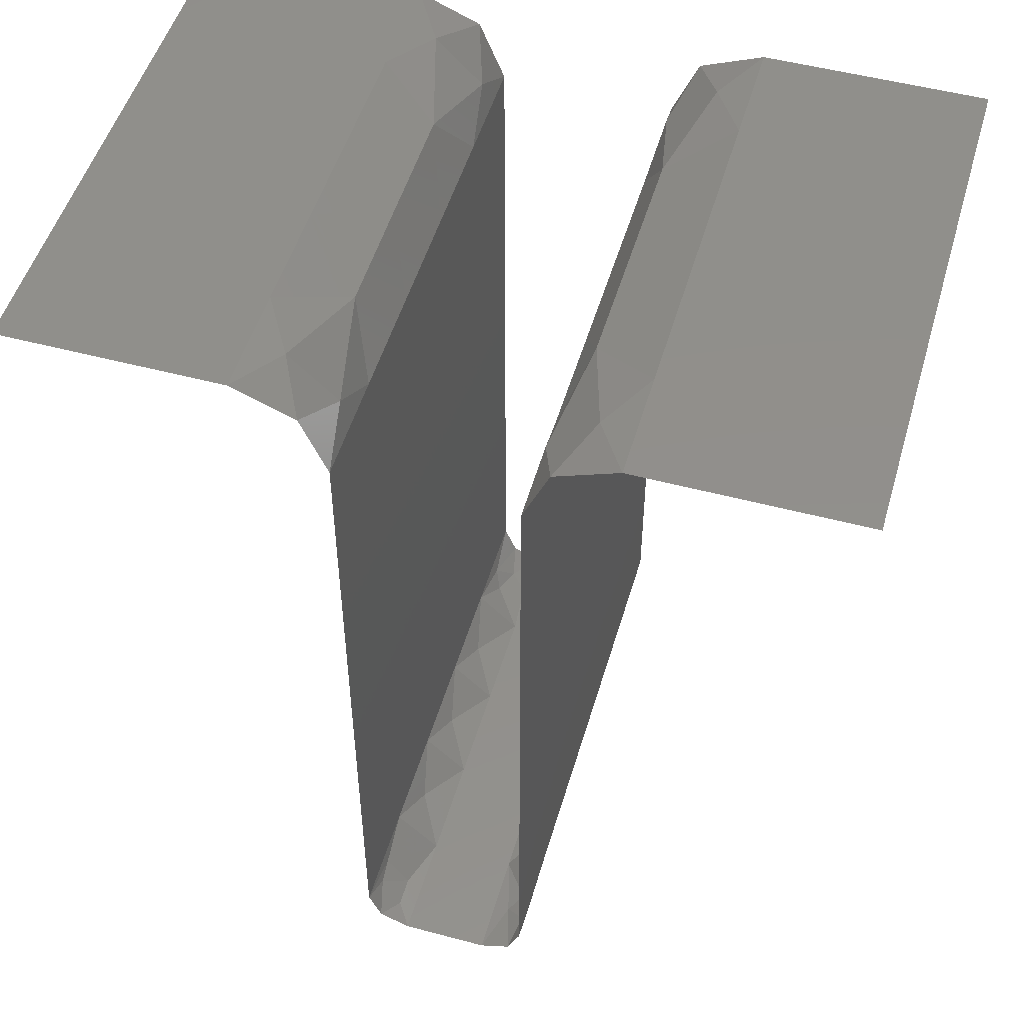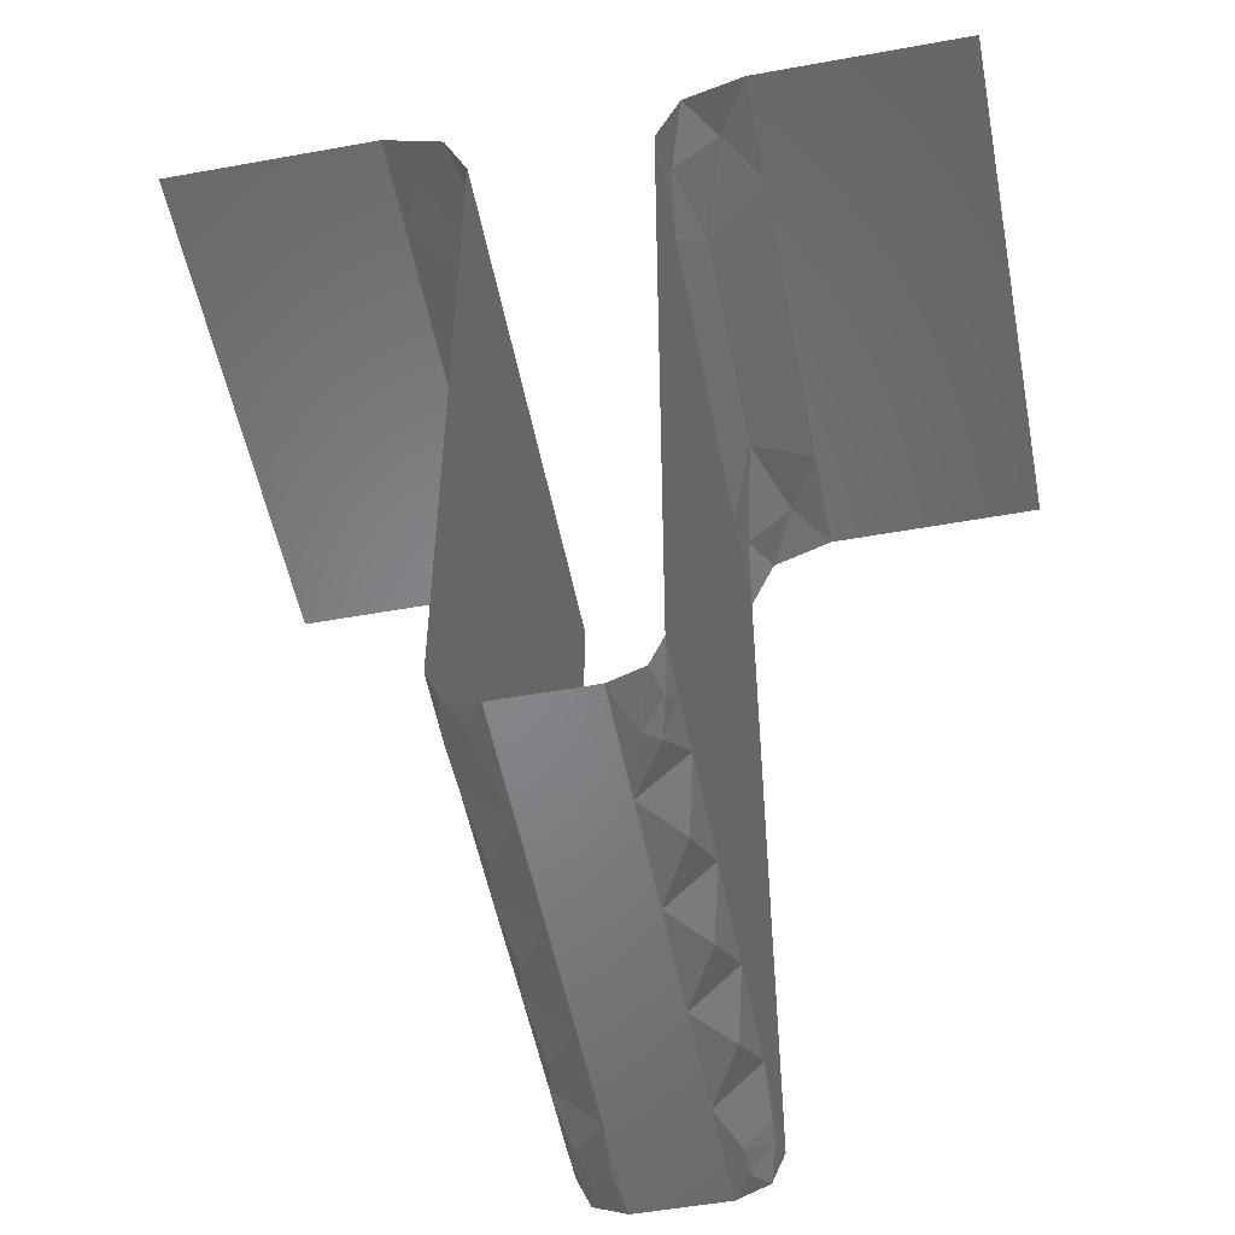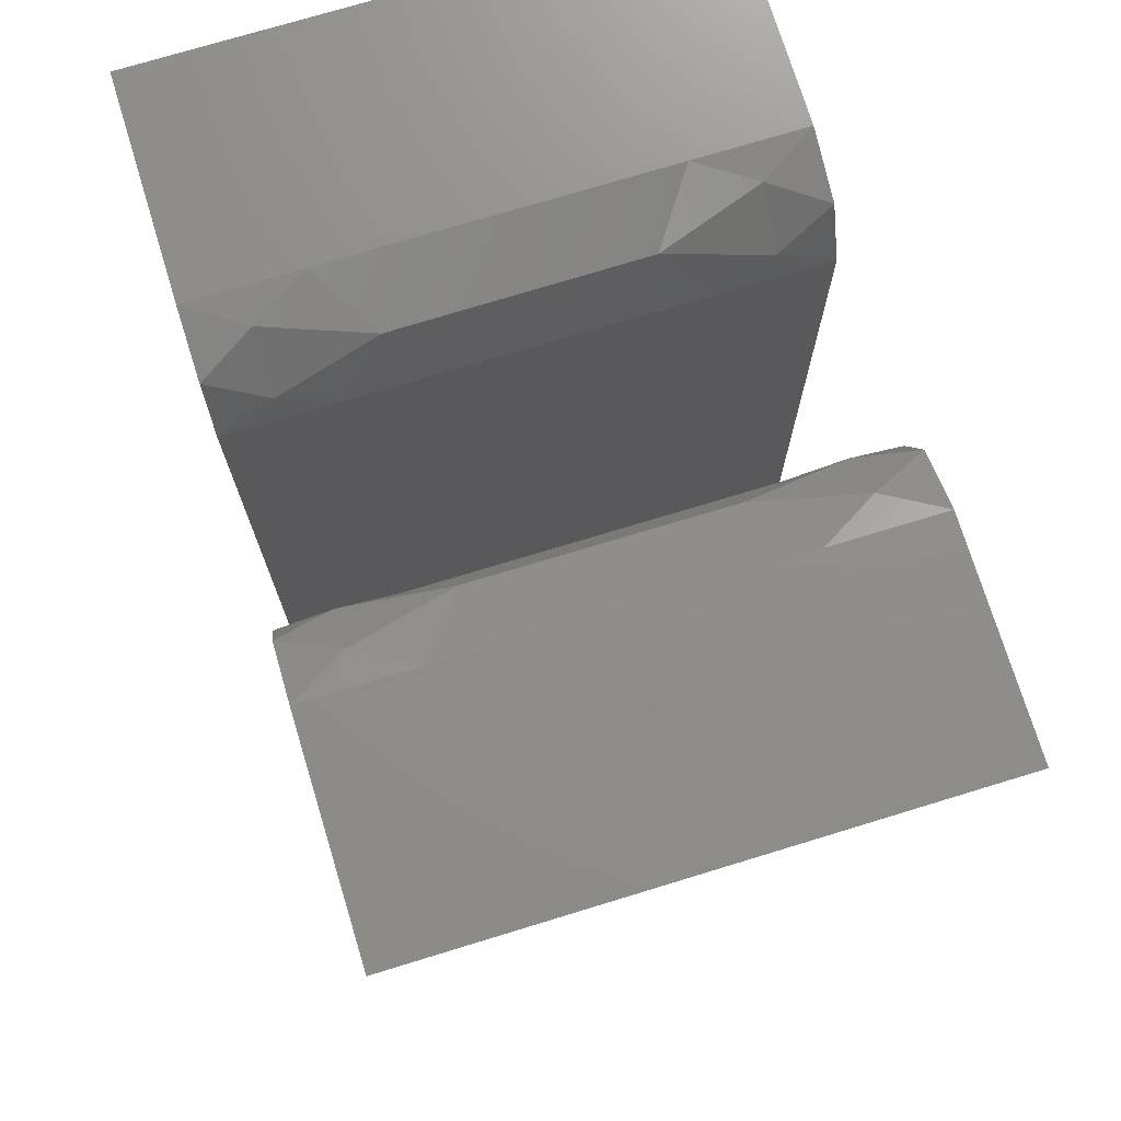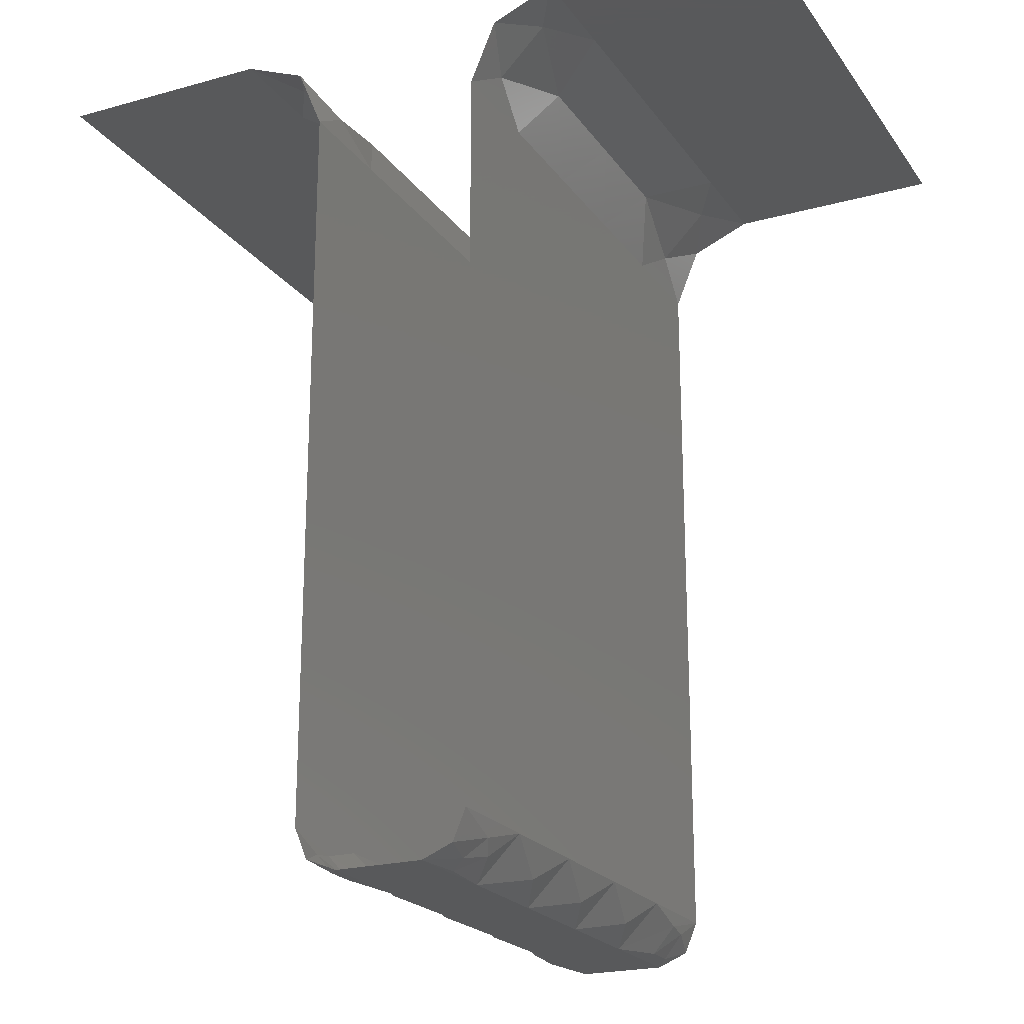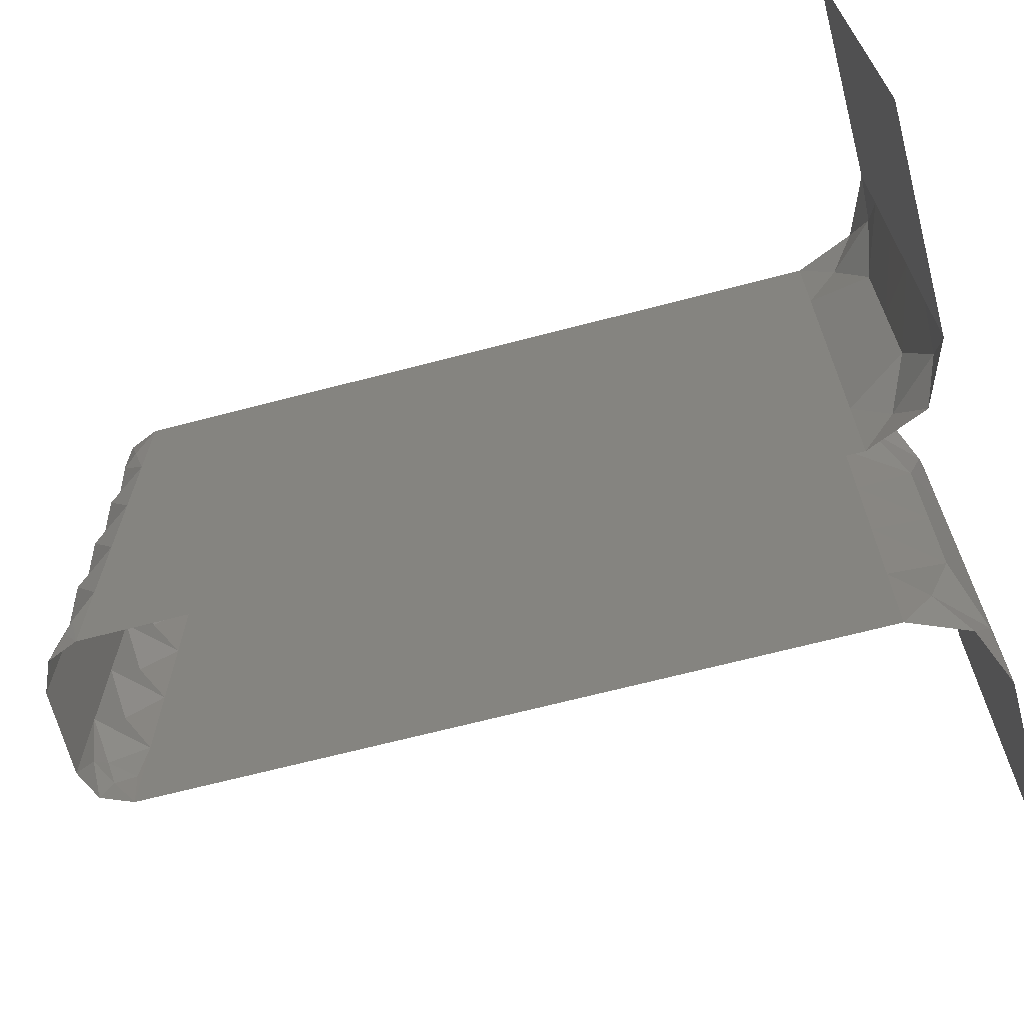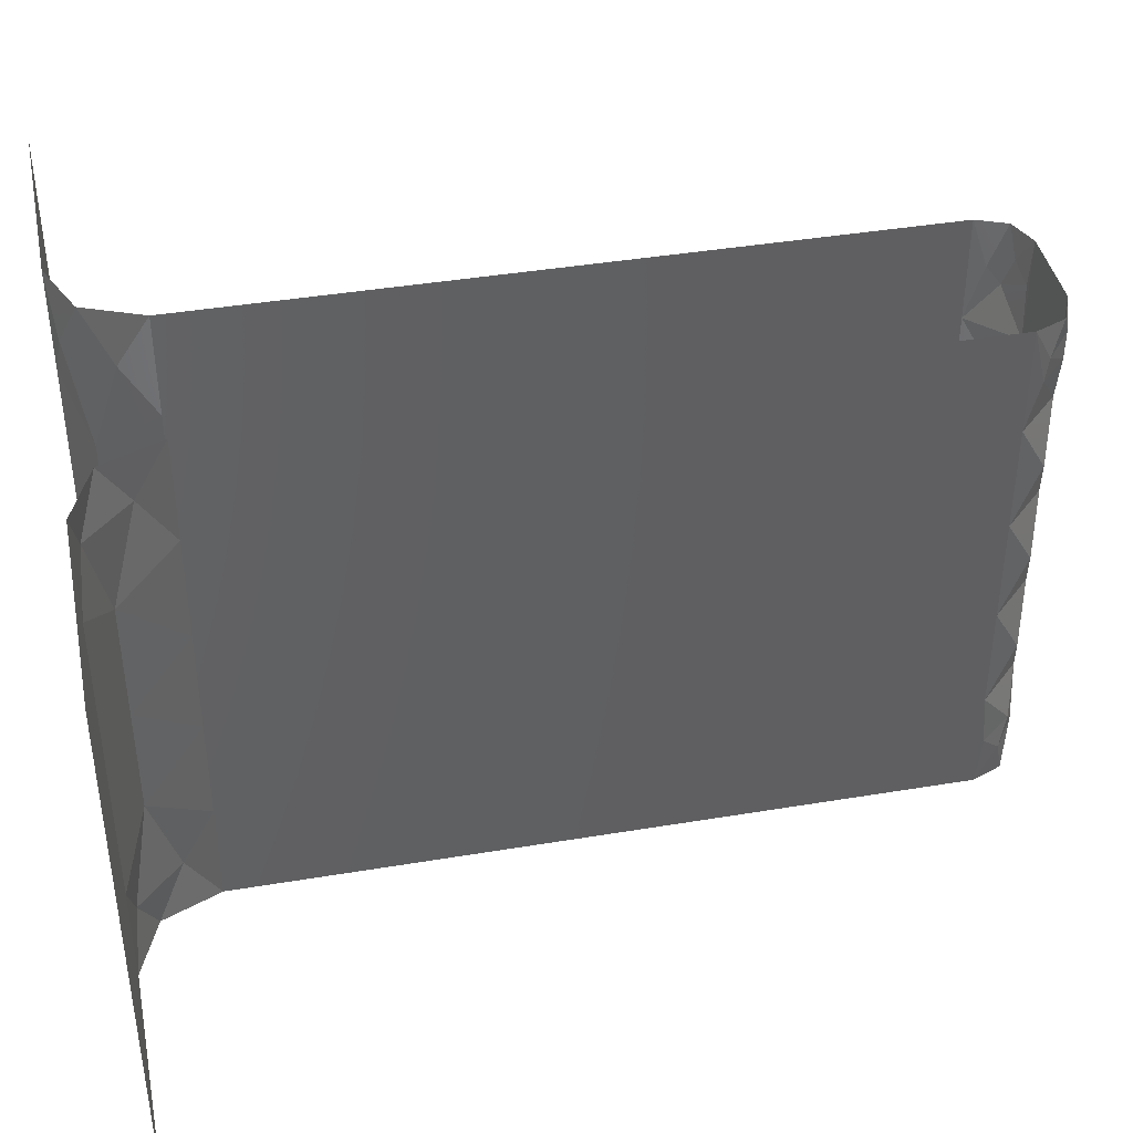
<metadata>
{"format":"stl","ext":"stl","renderer":"f3d","projection":"perspective","resolution":1024,"background":"white","views":[{"elev":51.1,"azim":16.2,"up":"+Z"},{"elev":-52.6,"azim":11.0,"up":"+Z"},{"elev":73.5,"azim":73.0,"up":"+Z"},{"elev":-21.8,"azim":-154.1,"up":"+Z"},{"elev":-67.3,"azim":-75.3,"up":"+Y"},{"elev":41.0,"azim":78.5,"up":"+Y"}]}
</metadata>
<code>
# stl→obj: 234 verts, 400 faces
v 18 20 0
v 20 20 0
v 19 22.5 0
v 18 15 0
v 20 15 0
v 19 17.5 0
v 19 12.5 0
v 18 10 0
v 20 10 0
v 19 7.5 0
v 18 5 0
v 20 5 0
v 19 2.5 0
v 18 0 0
v 20 0 0
v 19 1.05 0
v 18 25 0
v 19 23.95 0
v 20 25 0
v 21.89 22.34 1.351
v 20.77 22.5 0.1542
v 22 15 2
v 21.41 17.52 0.5858
v 22 10 2
v 21.41 12.52 0.5858
v 20.76 2.342 0.1498
v 21.69 1.618 0.9309
v 21.35 3.083 0.5221
v 22 5 2
v 21.43 7.5 0.6068
v 22 20 2
v 21.99 2.386 1.777
v 22 25 2
v 21.41 25 0.5858
v 21.82 23.43 1.171
v 21.41 0 0.5858
v 22 0 2
v 20.77 23.88 0.1522
v 22 4.498 28.17
v 22 9.96 27.5
v 22 7.527 23.35
v 22 3.322 23.63
v 22 4.382 9.81
v 22 7.295 14.5
v 22 9.87 10.32
v 22 4.387 18.97
v 22 10.04 18.92
v 22 3.173 14.19
v 22 14.87 18.92
v 22 20.13 18.96
v 22 16.77 15.01
v 22 7.616 31.99
v 22 16.82 22.92
v 22 12.29 14.79
v 22 7.577 5.963
v 22 21.09 13.93
v 22 14.59 10.89
v 22 21.1 24.04
v 22 12.5 6.235
v 22 12.55 31.71
v 22 17.58 31.09
v 22 14.67 27.01
v 22 12.48 23.1
v 22 15 36
v 22 17.58 6.878
v 22 10 36
v 22 20 36
v 22 0 16.57
v 22 0 21.43
v 22 25 16.57
v 22 25 21.43
v 22 25 26.29
v 22 25 11.71
v 22 0 26.29
v 22 0 31.14
v 22 0 6.857
v 22 0 11.71
v 22 5 36
v 22 18.28 26.78
v 22 25 6.857
v 22 21.32 9.488
v 22 21.33 28.5
v 22 25 31.14
v 22 18.25 11.17
v 22 21.43 5.587
v 22 25 36
v 22 21.43 32.41
v 22 3.57 5.53
v 22 0 36
v 22 3.57 32.47
v 26 25 40
v 24.47 22.52 39.7
v 26 20 40
v 22.3 2.481 37.53
v 26 0 40
v 26 5 40
v 24.47 2.481 39.7
v 22.31 22.5 37.54
v 23.17 17.96 38.82
v 23.14 7.055 38.79
v 26 10 40
v 26 15 40
v 23.15 12.27 38.81
v 23.17 25 38.83
v 23.17 0 38.83
v 31.67 7.5 40
v 31.67 17.5 40
v 36 10 40
v 36 15 40
v 30.78 12.5 40
v 29.88 3.531 40
v 29.88 21.47 40
v 36 20 40
v 36 5 40
v 31 0 40
v 31 25 40
v 33.1 21.95 40
v 33.1 3.045 40
v 36 0 40
v 36 25 40
v 16 20 0
v 17 22.5 0
v 17 17.5 0
v 16 15 0
v 17 12.5 0
v 16 10 0
v 17 7.5 0
v 16 5 0
v 17 2.5 0
v 16 0 0
v 17 1.05 0
v 17 23.95 0
v 16 25 0
v 15.23 2.5 0.1542
v 14.11 2.663 1.351
v 14.15 22.66 1.241
v 14.93 23.38 0.3098
v 14.52 21.92 0.6524
v 14 5 2
v 14.57 7.5 0.6068
v 14 10 2
v 14 15 2
v 14.57 17.5 0.6068
v 14 20 2
v 14.57 12.5 0.6068
v 15.78 22.61 0.01249
v 14 0 2
v 14.18 1.565 1.171
v 14.59 0 0.5858
v 14 25 2
v 14.59 25 0.5858
v 15.23 1.116 0.1522
v 14 4.498 28.17
v 14 9.96 27.5
v 14 7.527 23.35
v 14 3.322 23.63
v 14 4.382 9.81
v 14 7.295 14.5
v 14 9.87 10.32
v 14 4.387 18.97
v 14 10.04 18.92
v 14 3.173 14.19
v 14 14.87 18.92
v 14 20.13 18.96
v 14 16.77 15.01
v 14 7.616 31.99
v 14 16.82 22.92
v 14 12.29 14.79
v 14 7.577 5.963
v 14 21.09 13.93
v 14 14.59 10.89
v 14 21.1 24.04
v 14 12.5 6.235
v 14 12.55 31.71
v 14 17.58 31.09
v 14 14.67 27.01
v 14 12.48 23.1
v 14 15 36
v 14 17.58 6.878
v 14 10 36
v 14 20 36
v 14 25 21.43
v 14 25 16.57
v 14 25 11.71
v 14 0 16.57
v 14 0 21.43
v 14 25 26.29
v 14 0 26.29
v 14 0 31.14
v 14 0 6.857
v 14 0 11.71
v 14 5 36
v 14 18.28 26.78
v 14 25 6.857
v 14 21.32 9.488
v 14 25 31.14
v 14 21.33 28.5
v 14 18.25 11.17
v 14 25 36
v 14 21.43 32.41
v 14 21.43 5.587
v 14 3.57 5.53
v 14 0 36
v 14 3.57 32.47
v 10 25 40
v 11.53 22.52 39.7
v 10 20 40
v 10 0 40
v 10 5 40
v 11.53 2.481 39.7
v 13.69 2.5 37.54
v 13.69 22.5 37.54
v 12.83 17.96 38.82
v 12.86 7.057 38.79
v 10 10 40
v 12.85 12.27 38.81
v 10 15 40
v 12.83 25 38.83
v 12.83 0 38.83
v 4.33 7.5 40
v 0 15 40
v 0 20 40
v 5.67 17.5 40
v 5.419 12.49 40
v 0 10 40
v 6.124 3.531 40
v 3.876 21.47 40
v 0 5 40
v 5 0 40
v 0 25 40
v 5 25 40
v 7.101 21.95 40
v 2.899 3.045 40
v 0 0 40
f 1 2 3
f 4 5 6
f 1 6 2
f 4 7 5
f 8 9 7
f 8 10 9
f 11 12 10
f 11 13 12
f 14 15 16
f 17 18 19
f 14 13 11
f 14 16 13
f 15 12 13
f 15 13 16
f 17 1 3
f 17 3 18
f 19 3 2
f 19 18 3
f 11 10 8
f 8 7 4
f 4 6 1
f 12 9 10
f 9 5 7
f 5 2 6
f 2 20 21
f 5 22 23
f 9 24 25
f 26 27 28
f 12 29 30
f 9 30 24
f 5 25 22
f 2 23 31
f 32 28 27
f 2 31 20
f 29 28 32
f 12 28 29
f 33 34 35
f 15 36 26
f 37 27 36
f 21 20 35
f 19 38 34
f 21 35 38
f 36 27 26
f 34 38 35
f 15 26 12
f 37 29 32
f 37 32 27
f 19 2 21
f 19 21 38
f 33 20 31
f 33 35 20
f 12 30 9
f 12 26 28
f 9 25 5
f 5 23 2
f 29 24 30
f 24 22 25
f 22 31 23
f 39 40 41
f 39 41 42
f 43 44 45
f 46 47 44
f 46 41 47
f 43 48 44
f 49 50 51
f 39 52 40
f 49 53 50
f 47 54 44
f 54 45 44
f 43 45 55
f 56 51 50
f 54 57 45
f 58 50 53
f 59 45 57
f 46 42 41
f 60 61 62
f 60 62 40
f 62 63 40
f 64 61 60
f 22 59 65
f 66 64 60
f 24 59 22
f 40 63 41
f 64 67 61
f 22 65 31
f 63 47 41
f 63 49 47
f 68 69 46
f 70 50 71
f 71 50 58
f 71 58 72
f 70 56 50
f 73 56 70
f 47 49 54
f 74 75 39
f 76 77 43
f 60 40 52
f 59 57 65
f 29 55 24
f 78 66 52
f 61 79 62
f 80 81 73
f 72 82 83
f 59 55 45
f 46 44 48
f 65 57 84
f 61 82 79
f 65 84 81
f 66 60 52
f 24 55 59
f 73 81 56
f 72 58 82
f 62 53 63
f 33 31 85
f 86 87 67
f 69 42 46
f 86 83 87
f 33 85 80
f 74 39 42
f 68 46 48
f 77 48 43
f 54 51 57
f 37 88 29
f 89 78 90
f 89 90 75
f 37 76 88
f 69 74 42
f 63 53 49
f 49 51 54
f 29 88 55
f 78 52 90
f 77 68 48
f 31 65 85
f 67 87 61
f 62 79 53
f 83 82 87
f 80 85 81
f 43 55 88
f 39 90 52
f 75 90 39
f 76 43 88
f 57 51 84
f 61 87 82
f 65 81 85
f 56 81 84
f 58 79 82
f 58 53 79
f 56 84 51
f 91 92 93
f 89 94 78
f 95 96 97
f 86 67 98
f 98 99 92
f 94 97 100
f 93 92 99
f 67 99 98
f 96 100 97
f 78 94 100
f 101 102 103
f 101 103 100
f 96 101 100
f 64 99 67
f 102 93 99
f 86 98 104
f 95 97 105
f 89 105 94
f 91 104 92
f 66 103 64
f 66 100 103
f 78 100 66
f 102 99 103
f 64 103 99
f 105 97 94
f 104 98 92
f 96 106 101
f 102 107 93
f 108 109 110
f 102 110 107
f 101 106 110
f 109 107 110
f 108 110 106
f 96 111 106
f 93 107 112
f 101 110 102
f 109 113 107
f 114 108 106
f 95 115 111
f 95 111 96
f 91 93 112
f 91 112 116
f 113 117 107
f 114 106 118
f 107 117 112
f 106 111 118
f 119 118 115
f 119 114 118
f 120 116 117
f 120 117 113
f 115 118 111
f 116 112 117
f 1 121 122
f 1 123 121
f 4 124 123
f 4 125 124
f 8 126 125
f 8 127 126
f 11 128 127
f 11 129 128
f 14 130 131
f 17 132 133
f 14 129 11
f 14 131 129
f 17 1 122
f 17 122 132
f 130 128 129
f 130 129 131
f 133 122 121
f 133 132 122
f 11 127 8
f 8 125 4
f 4 123 1
f 128 126 127
f 126 124 125
f 124 121 123
f 128 134 135
f 136 137 138
f 128 139 140
f 126 140 141
f 124 142 143
f 121 143 144
f 126 141 145
f 124 145 142
f 146 138 137
f 128 135 139
f 121 138 146
f 121 144 138
f 147 148 149
f 150 151 136
f 133 137 151
f 134 148 135
f 130 149 152
f 134 152 148
f 151 137 136
f 149 148 152
f 130 134 128
f 130 152 134
f 133 121 146
f 133 146 137
f 147 139 135
f 147 135 148
f 150 136 144
f 128 140 126
f 126 145 124
f 124 143 121
f 139 141 140
f 141 142 145
f 142 144 143
f 144 136 138
f 153 154 155
f 153 155 156
f 157 158 159
f 160 161 158
f 160 155 161
f 157 162 158
f 163 164 165
f 153 166 154
f 163 167 164
f 161 168 158
f 168 159 158
f 157 159 169
f 170 165 164
f 168 171 159
f 172 164 167
f 173 159 171
f 160 156 155
f 174 175 176
f 174 176 154
f 176 177 154
f 178 175 174
f 142 173 179
f 141 173 142
f 180 178 174
f 154 177 155
f 178 181 175
f 142 179 144
f 177 161 155
f 177 163 161
f 182 164 172
f 182 183 164
f 183 184 170
f 185 186 160
f 187 182 172
f 183 170 164
f 161 163 168
f 188 189 153
f 190 191 157
f 174 154 166
f 173 171 179
f 139 169 141
f 192 180 166
f 175 193 176
f 184 194 195
f 196 187 197
f 173 169 159
f 160 158 162
f 179 171 198
f 175 197 193
f 179 198 195
f 141 169 173
f 180 174 166
f 184 195 170
f 187 172 197
f 176 167 177
f 199 200 181
f 150 144 201
f 186 156 160
f 199 196 200
f 150 201 194
f 188 153 156
f 185 160 162
f 191 162 157
f 168 165 171
f 147 202 139
f 203 192 204
f 203 204 189
f 147 190 202
f 186 188 156
f 177 167 163
f 163 165 168
f 139 202 169
f 192 166 204
f 191 185 162
f 144 179 201
f 181 200 175
f 176 193 167
f 196 197 200
f 194 201 195
f 157 169 202
f 153 204 166
f 189 204 153
f 190 157 202
f 171 165 198
f 175 200 197
f 179 195 201
f 170 195 198
f 172 193 197
f 172 167 193
f 170 198 165
f 205 206 207
f 208 209 210
f 203 211 192
f 199 181 212
f 206 212 213
f 211 210 214
f 207 206 213
f 181 213 212
f 209 214 210
f 192 211 214
f 209 215 214
f 215 216 214
f 215 217 216
f 178 213 181
f 217 207 213
f 199 212 218
f 203 219 211
f 208 210 219
f 205 218 206
f 180 216 178
f 180 214 216
f 192 214 180
f 217 213 216
f 178 216 213
f 219 210 211
f 218 212 206
f 209 220 215
f 221 222 223
f 221 223 224
f 225 221 224
f 215 220 224
f 225 224 220
f 209 226 220
f 222 227 223
f 215 224 217
f 217 224 223
f 217 223 207
f 228 225 220
f 208 229 226
f 208 226 209
f 230 227 222
f 230 231 227
f 207 223 232
f 228 220 233
f 223 227 232
f 220 226 233
f 234 228 233
f 234 233 229
f 205 207 232
f 205 232 231
f 229 233 226
f 231 232 227

</code>
